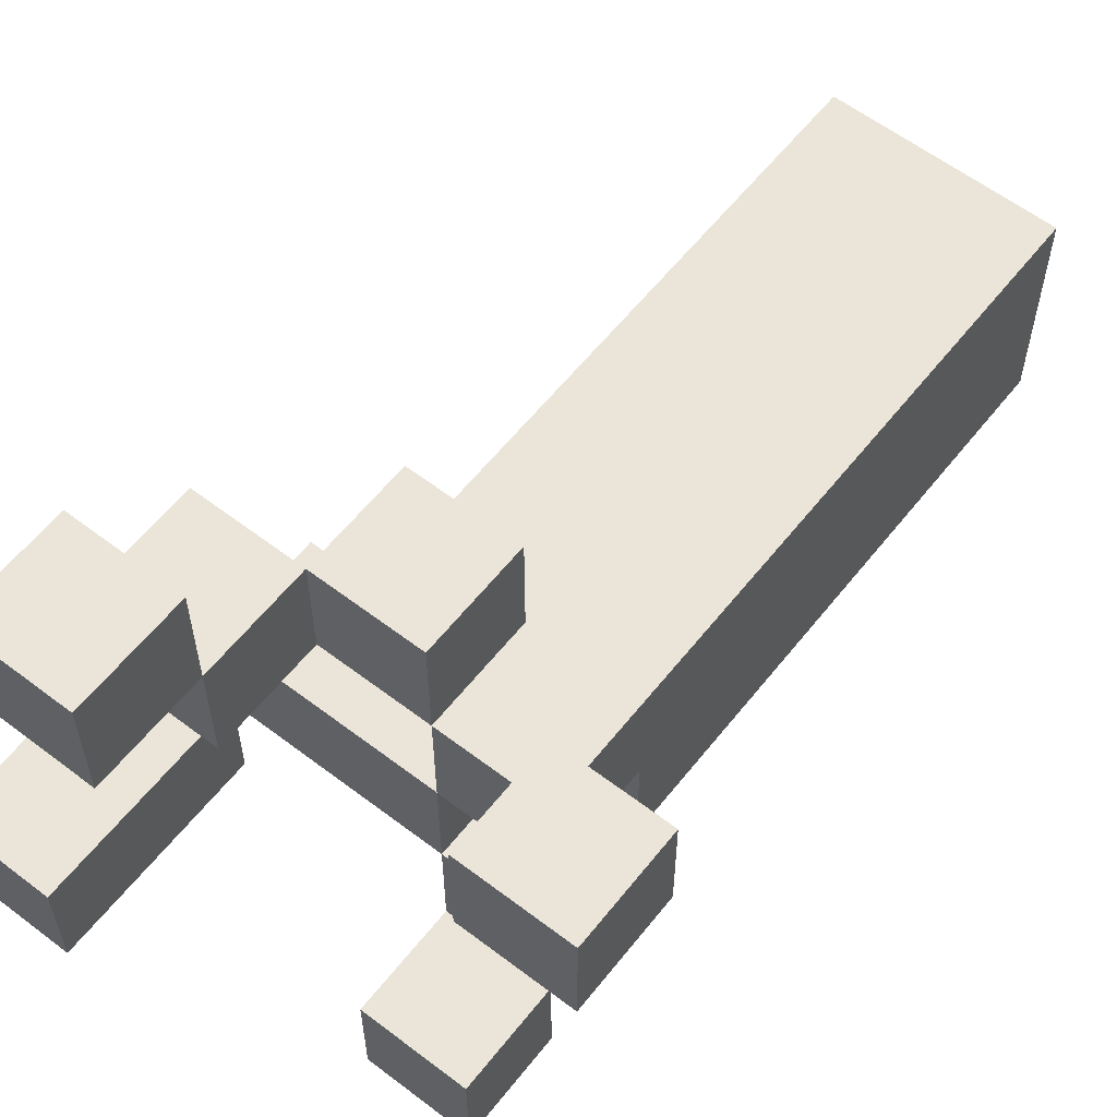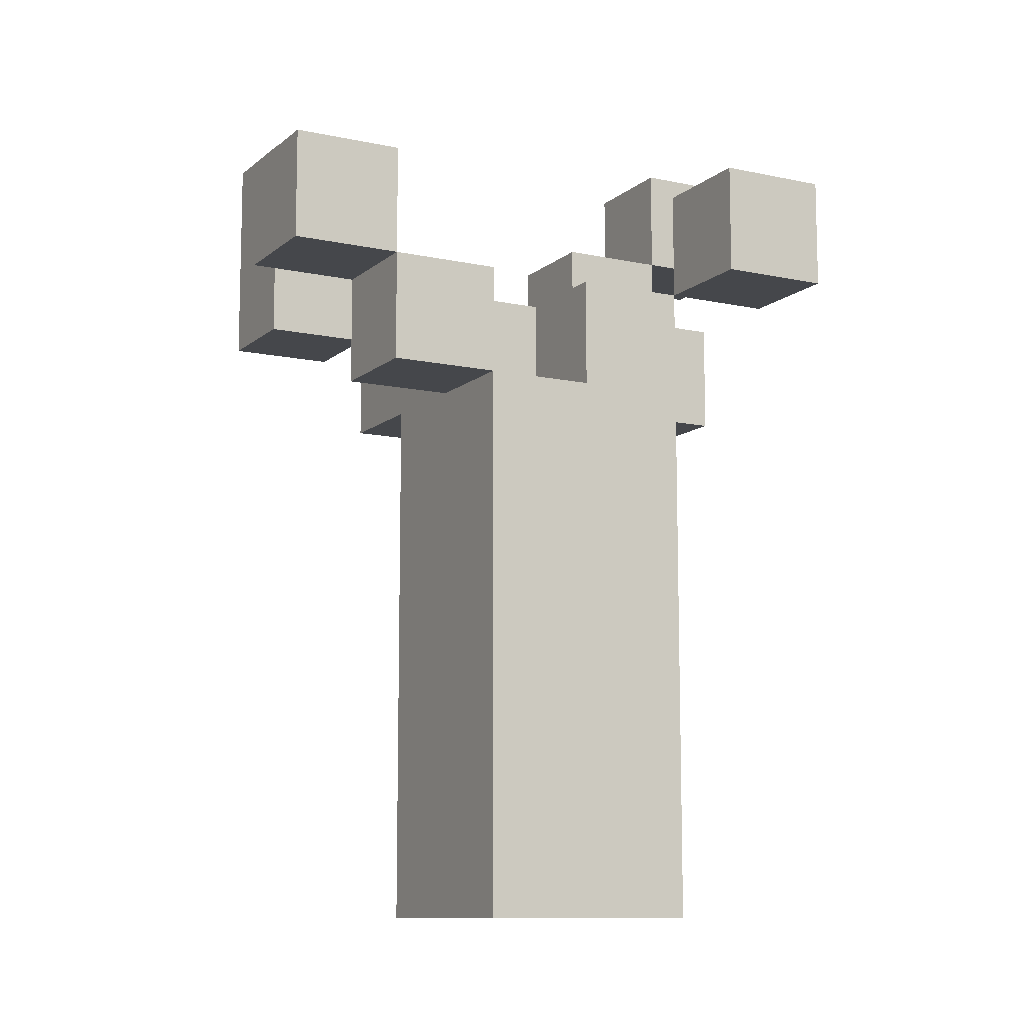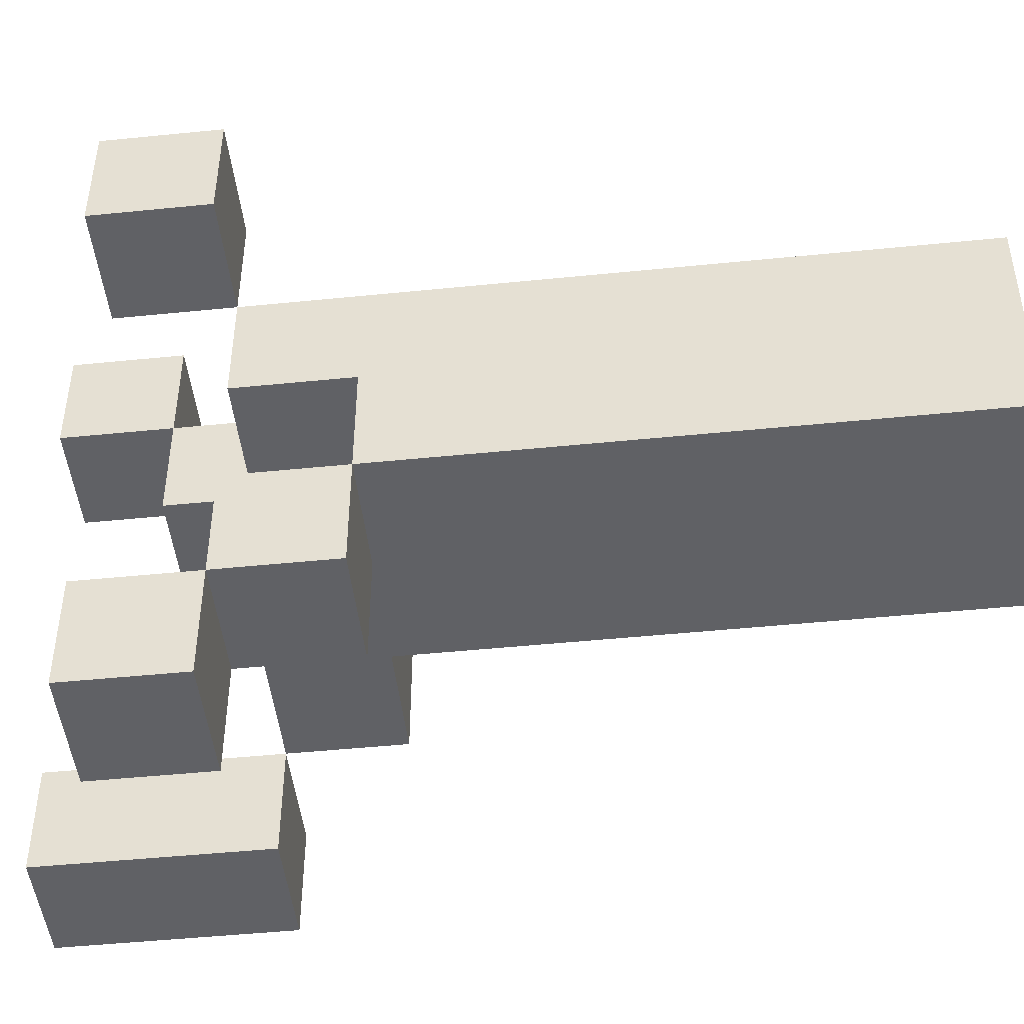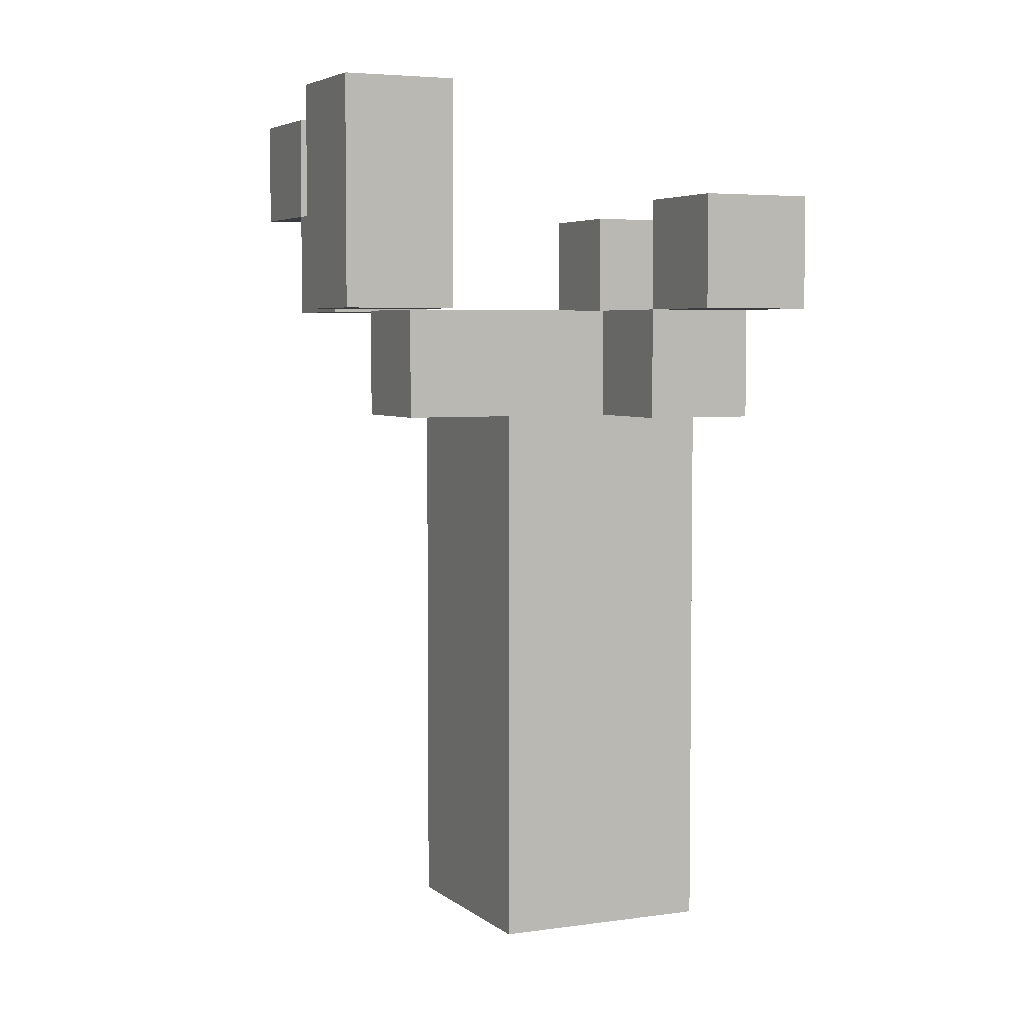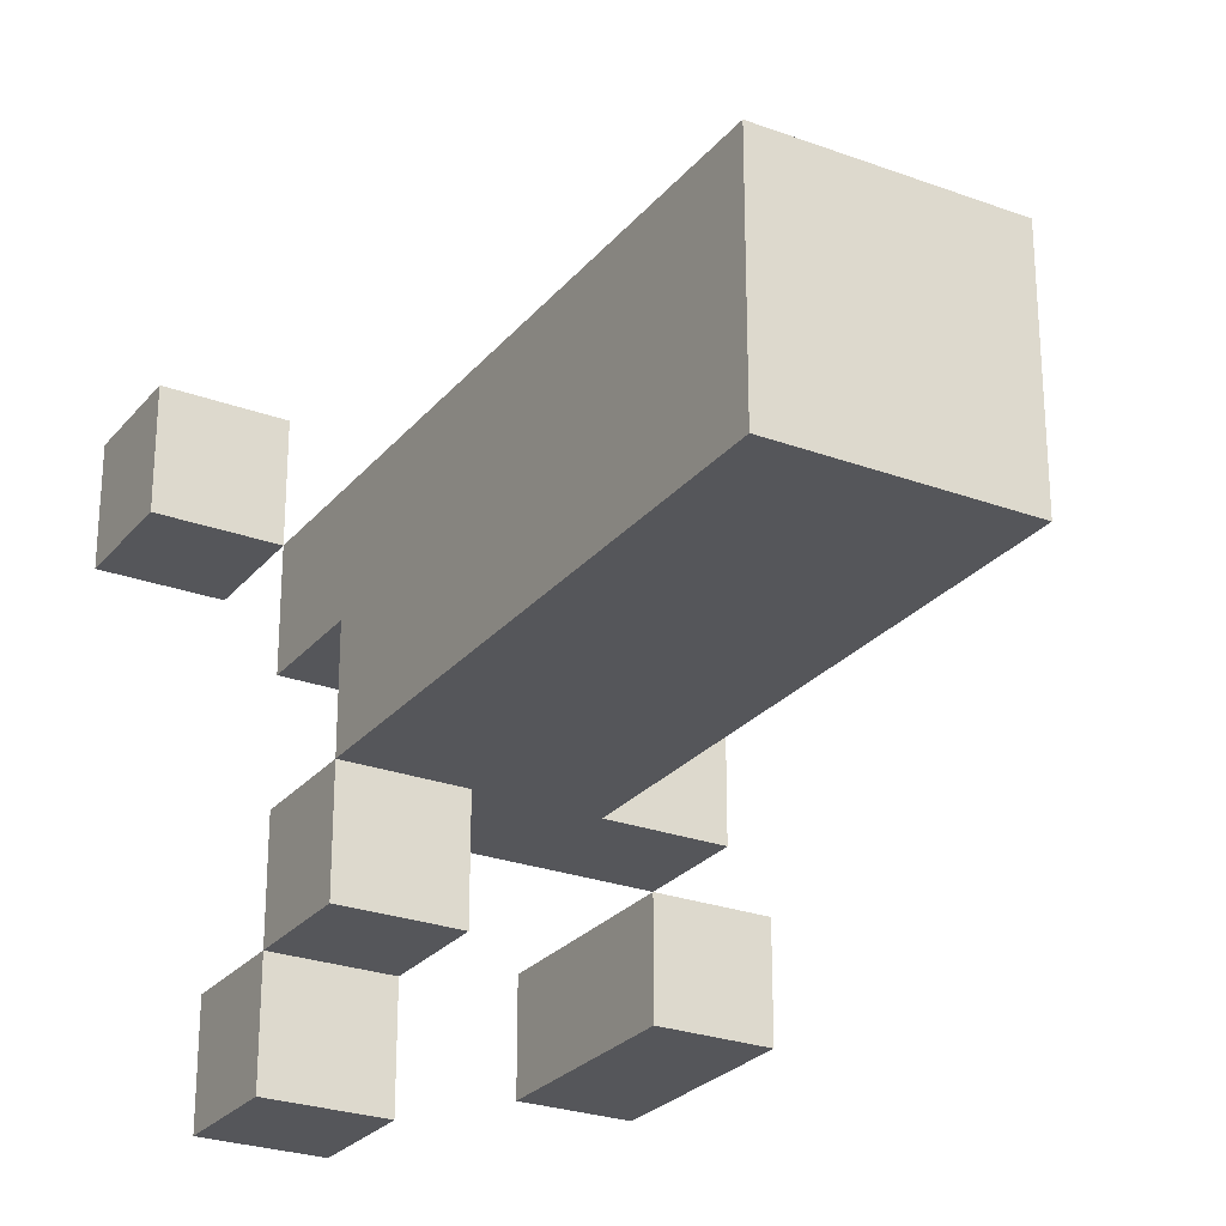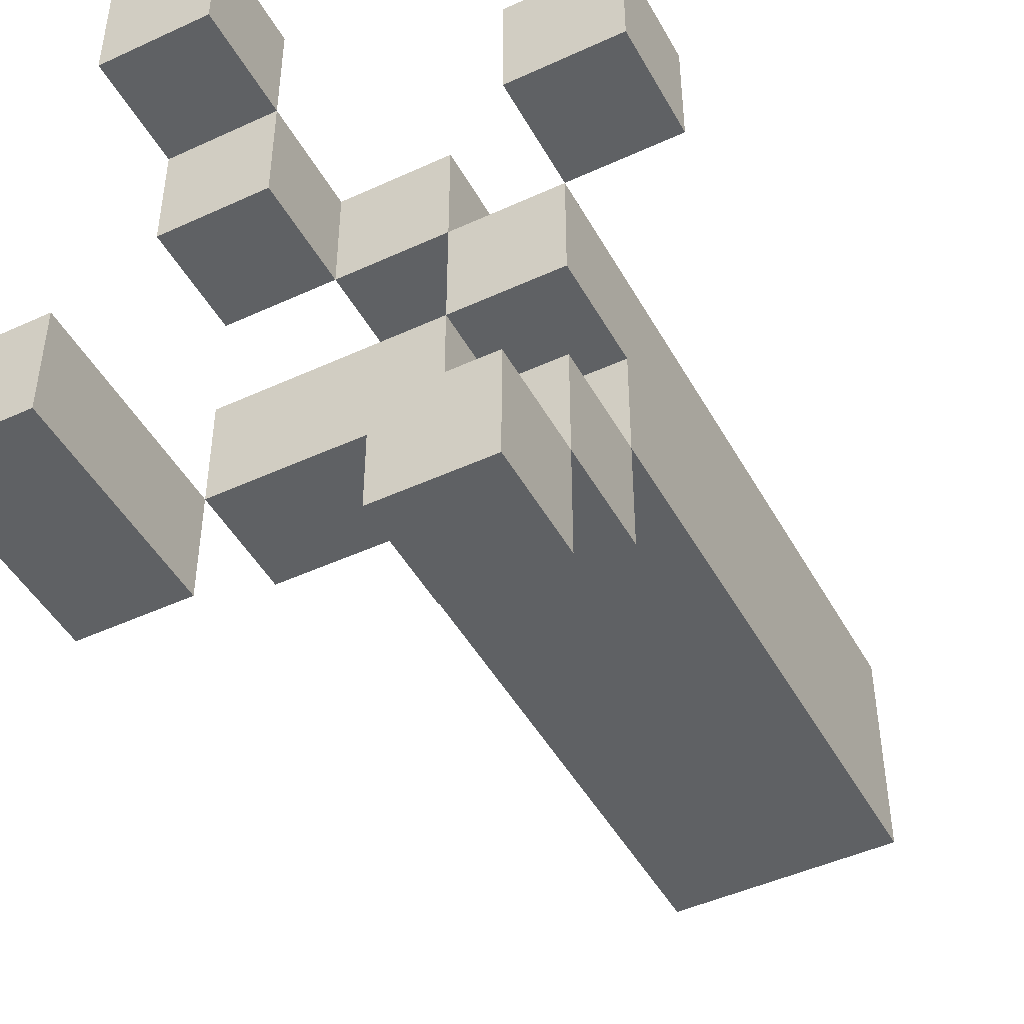
<metadata>
{"format":"obj","ext":"obj","renderer":"f3d","projection":"perspective","resolution":1024,"background":"white","views":[{"elev":59.3,"azim":-141.9,"up":"+Z"},{"elev":-10.6,"azim":-118.2,"up":"+Y"},{"elev":-47.8,"azim":-83.5,"up":"+Z"},{"elev":4.6,"azim":155.1,"up":"+Y"},{"elev":-26.1,"azim":-30.3,"up":"+Z"},{"elev":-46.6,"azim":-152.3,"up":"+Z"}]}
</metadata>
<code>
o
v -0.2 0.6 0.2
v -0.2 0.6 0.1
v -0.2 0.7 0.2
v -0.2 0.7 0.1
v -0.1 0 0.1
v -0.1 0 -0.1
v -0.1 0.1 0.1
v -0.1 0.1 -0.1
v -0.1 0.2 0.1
v -0.1 0.2 0
v -0.1 0.3 0
v -0.1 0.3 -0.1
v -0.1 0.4 0.1
v -0.1 0.4 0
v -0.1 0.5 0
v -0.1 0.5 -0.1
v -0.1 0.5 -0.2
v -0.1 0.6 0.1
v -0.1 0.6 0
v -0.1 0.6 -0.1
v -0.1 0.6 -0.2
v -0.1 0.6 -0.3
v -0.1 0.7 -0.2
v -0.1 0.7 -0.3
v 0 0.5 0.2
v 0 0.5 0.1
v 0 0.5 0
v 0 0.5 -0.1
v 0 0.6 0.2
v 0 0.6 0.1
v 0 0.6 0
v 0 0.6 -0.1
v 0.1 0.6 0.2
v 0.1 0.6 0.1
v 0.1 0.7 0.3
v 0.1 0.7 0.2
v 0.1 0.7 0.1
v 0.1 0.8 0.3
v 0.1 0.8 0.2
v 0.2 0.6 -0.1
v 0.2 0.6 -0.2
v 0.2 0.8 -0.1
v 0.2 0.8 -0.2
v -0.1 0.6 0.2
v -0.1 0.6 0.1
v -0.1 0.7 0.2
v -0.1 0.7 0.1
v 0 0.5 0.1
v 0 0.5 0
v 0 0.5 -0.1
v 0 0.5 -0.2
v 0 0.6 0.1
v 0 0.6 0
v 0 0.6 -0.1
v 0 0.6 -0.2
v 0 0.6 -0.3
v 0 0.7 -0.2
v 0 0.7 -0.3
v 0.1 0 0.1
v 0.1 0 -0.1
v 0.1 0.1 0.1
v 0.1 0.1 -0.1
v 0.1 0.2 0
v 0.1 0.2 -0.1
v 0.1 0.3 0.1
v 0.1 0.3 0
v 0.1 0.4 0
v 0.1 0.4 -0.1
v 0.1 0.5 0.2
v 0.1 0.5 0.1
v 0.1 0.5 0
v 0.1 0.5 -0.1
v 0.1 0.6 0.2
v 0.1 0.6 0.1
v 0.2 0.5 0
v 0.2 0.5 -0.1
v 0.2 0.6 0.2
v 0.2 0.6 0.1
v 0.2 0.6 0
v 0.2 0.6 -0.1
v 0.2 0.7 0.3
v 0.2 0.7 0.2
v 0.2 0.7 0.1
v 0.2 0.8 0.3
v 0.2 0.8 0.2
v 0.3 0.6 -0.1
v 0.3 0.6 -0.2
v 0.3 0.8 -0.1
v 0.3 0.8 -0.2
v 0.1 0.7 0.3
v 0.1 0.8 0.3
v 0.2 0.7 0.3
v 0.2 0.8 0.3
v -0.2 0.6 0.2
v -0.2 0.7 0.2
v -0.1 0.6 0.2
v -0.1 0.7 0.2
v 0 0.5 0.2
v 0 0.6 0.2
v 0.1 0.5 0.2
v 0.1 0.6 0.2
v 0.1 0.7 0.2
v 0.2 0.6 0.2
v 0.2 0.7 0.2
v -0.1 0 0.1
v -0.1 0.1 0.1
v -0.1 0.2 0.1
v -0.1 0.4 0.1
v -0.1 0.6 0.1
v 0 0.2 0.1
v 0 0.3 0.1
v 0 0.4 0.1
v 0 0.5 0.1
v 0 0.6 0.1
v 0.1 0 0.1
v 0.1 0.1 0.1
v 0.1 0.3 0.1
v 0.1 0.5 0.1
v 0 0.5 0
v 0 0.6 0
v 0.1 0.5 0
v 0.2 0.5 0
v 0.2 0.6 0
v -0.1 0.5 -0.1
v -0.1 0.6 -0.1
v 0 0.5 -0.1
v 0 0.6 -0.1
v 0.2 0.6 -0.1
v 0.2 0.8 -0.1
v 0.3 0.6 -0.1
v 0.3 0.8 -0.1
v -0.1 0.6 -0.2
v -0.1 0.7 -0.2
v 0 0.6 -0.2
v 0 0.7 -0.2
v 0.1 0.7 0.2
v 0.1 0.8 0.2
v 0.2 0.7 0.2
v 0.2 0.8 0.2
v -0.2 0.6 0.1
v -0.2 0.7 0.1
v -0.1 0.6 0.1
v -0.1 0.7 0.1
v 0 0.5 0.1
v 0 0.6 0.1
v 0.1 0.5 0.1
v 0.1 0.6 0.1
v 0.1 0.7 0.1
v 0.2 0.6 0.1
v 0.2 0.7 0.1
v -0.1 0.5 0
v -0.1 0.6 0
v 0 0.5 0
v 0 0.6 0
v -0.1 0 -0.1
v -0.1 0.1 -0.1
v -0.1 0.3 -0.1
v -0.1 0.5 -0.1
v 0 0.2 -0.1
v 0 0.3 -0.1
v 0 0.4 -0.1
v 0 0.5 -0.1
v 0 0.6 -0.1
v 0.1 0 -0.1
v 0.1 0.1 -0.1
v 0.1 0.2 -0.1
v 0.1 0.4 -0.1
v 0.1 0.5 -0.1
v 0.2 0.5 -0.1
v 0.2 0.6 -0.1
v -0.1 0.5 -0.2
v -0.1 0.6 -0.2
v 0 0.5 -0.2
v 0 0.6 -0.2
v 0.2 0.6 -0.2
v 0.2 0.8 -0.2
v 0.3 0.6 -0.2
v 0.3 0.8 -0.2
v -0.1 0.6 -0.3
v -0.1 0.7 -0.3
v 0 0.6 -0.3
v 0 0.7 -0.3
v -0.1 0 0.1
v 0.1 0 0.1
v -0.1 0 -0.1
v 0.1 0 -0.1
v 0 0.5 0.2
v 0.1 0.5 0.2
v 0 0.5 0.1
v 0.1 0.5 0.1
v 0.1 0.5 0
v 0.2 0.5 0
v -0.1 0.5 -0.1
v 0 0.5 -0.1
v 0.1 0.5 -0.1
v 0.2 0.5 -0.1
v -0.1 0.5 -0.2
v 0 0.5 -0.2
v -0.2 0.6 0.2
v -0.1 0.6 0.2
v 0.1 0.6 0.2
v 0.2 0.6 0.2
v -0.2 0.6 0.1
v -0.1 0.6 0.1
v 0.1 0.6 0.1
v 0.2 0.6 0.1
v 0.2 0.6 -0.1
v 0.3 0.6 -0.1
v -0.1 0.6 -0.2
v 0 0.6 -0.2
v 0.2 0.6 -0.2
v 0.3 0.6 -0.2
v -0.1 0.6 -0.3
v 0 0.6 -0.3
v 0.1 0.7 0.3
v 0.2 0.7 0.3
v 0.1 0.7 0.2
v 0.2 0.7 0.2
v 0 0.5 0.1
v 0.1 0.5 0.1
v -0.1 0.5 0
v 0 0.5 0
v 0.1 0.5 0
v -0.1 0.5 -0.1
v 0 0.5 -0.1
v 0 0.6 0.2
v 0.1 0.6 0.2
v -0.1 0.6 0.1
v 0 0.6 0.1
v 0.1 0.6 0.1
v -0.1 0.6 0
v 0 0.6 0
v 0.2 0.6 0
v -0.1 0.6 -0.1
v 0 0.6 -0.1
v 0.2 0.6 -0.1
v -0.1 0.6 -0.2
v 0 0.6 -0.2
v -0.2 0.7 0.2
v -0.1 0.7 0.2
v 0.1 0.7 0.2
v 0.2 0.7 0.2
v -0.2 0.7 0.1
v -0.1 0.7 0.1
v 0.1 0.7 0.1
v 0.2 0.7 0.1
v -0.1 0.7 -0.2
v 0 0.7 -0.2
v -0.1 0.7 -0.3
v 0 0.7 -0.3
v 0.1 0.8 0.3
v 0.2 0.8 0.3
v 0.1 0.8 0.2
v 0.2 0.8 0.2
v 0.2 0.8 -0.1
v 0.3 0.8 -0.1
v 0.2 0.8 -0.2
v 0.3 0.8 -0.2
f 3 2 1
f 4 2 3
f 7 6 5
f 8 6 7
f 9 8 7
f 10 8 9
f 11 10 9
f 11 8 10
f 12 8 11
f 13 11 9
f 13 12 11
f 14 12 13
f 15 14 13
f 15 12 14
f 16 12 15
f 18 15 13
f 19 15 18
f 20 17 16
f 21 17 20
f 23 22 21
f 24 22 23
f 29 26 25
f 30 26 29
f 31 28 27
f 32 28 31
f 36 34 33
f 37 34 36
f 38 36 35
f 39 36 38
f 42 41 40
f 43 41 42
f 44 45 46
f 46 45 47
f 48 49 52
f 52 49 53
f 50 51 54
f 54 51 55
f 55 56 57
f 57 56 58
f 59 60 61
f 61 60 62
f 61 62 63
f 63 62 64
f 61 63 65
f 63 64 66
f 65 63 66
f 65 66 67
f 66 64 67
f 67 64 68
f 65 67 70
f 67 68 71
f 70 67 71
f 71 68 72
f 69 70 73
f 73 70 74
f 75 76 79
f 79 76 80
f 77 78 82
f 82 78 83
f 81 82 84
f 84 82 85
f 86 87 88
f 88 87 89
f 92 91 90
f 93 91 92
f 96 95 94
f 97 95 96
f 100 99 98
f 101 99 100
f 103 102 101
f 104 102 103
f 110 107 106
f 110 108 107
f 111 108 110
f 112 109 108
f 112 108 111
f 113 109 112
f 114 109 113
f 115 106 105
f 116 111 110
f 116 106 115
f 116 110 106
f 117 113 112
f 117 111 116
f 117 112 111
f 118 113 117
f 121 120 119
f 122 120 121
f 123 120 122
f 126 125 124
f 127 125 126
f 130 129 128
f 131 129 130
f 134 133 132
f 135 133 134
f 136 137 138
f 138 137 139
f 140 141 142
f 142 141 143
f 144 145 146
f 146 145 147
f 147 148 149
f 149 148 150
f 151 152 153
f 153 152 154
f 156 157 159
f 157 158 160
f 159 157 160
f 160 158 161
f 161 158 162
f 155 156 164
f 156 159 165
f 164 156 165
f 159 160 166
f 165 159 166
f 160 161 166
f 162 163 167
f 166 161 167
f 161 162 167
f 167 163 168
f 168 163 169
f 169 163 170
f 171 172 173
f 173 172 174
f 175 176 177
f 177 176 178
f 179 180 181
f 181 180 182
f 185 184 183
f 186 184 185
f 189 188 187
f 190 188 189
f 195 192 191
f 196 192 195
f 197 194 193
f 198 194 197
f 203 200 199
f 204 200 203
f 205 202 201
f 206 202 205
f 211 208 207
f 212 208 211
f 213 210 209
f 214 210 213
f 217 216 215
f 218 216 217
f 219 220 222
f 222 220 223
f 221 222 224
f 224 222 225
f 226 227 229
f 229 227 230
f 228 229 231
f 231 229 232
f 232 233 235
f 235 233 236
f 234 235 237
f 237 235 238
f 239 240 243
f 243 240 244
f 241 242 245
f 245 242 246
f 247 248 249
f 249 248 250
f 251 252 253
f 253 252 254
f 255 256 257
f 257 256 258

</code>
